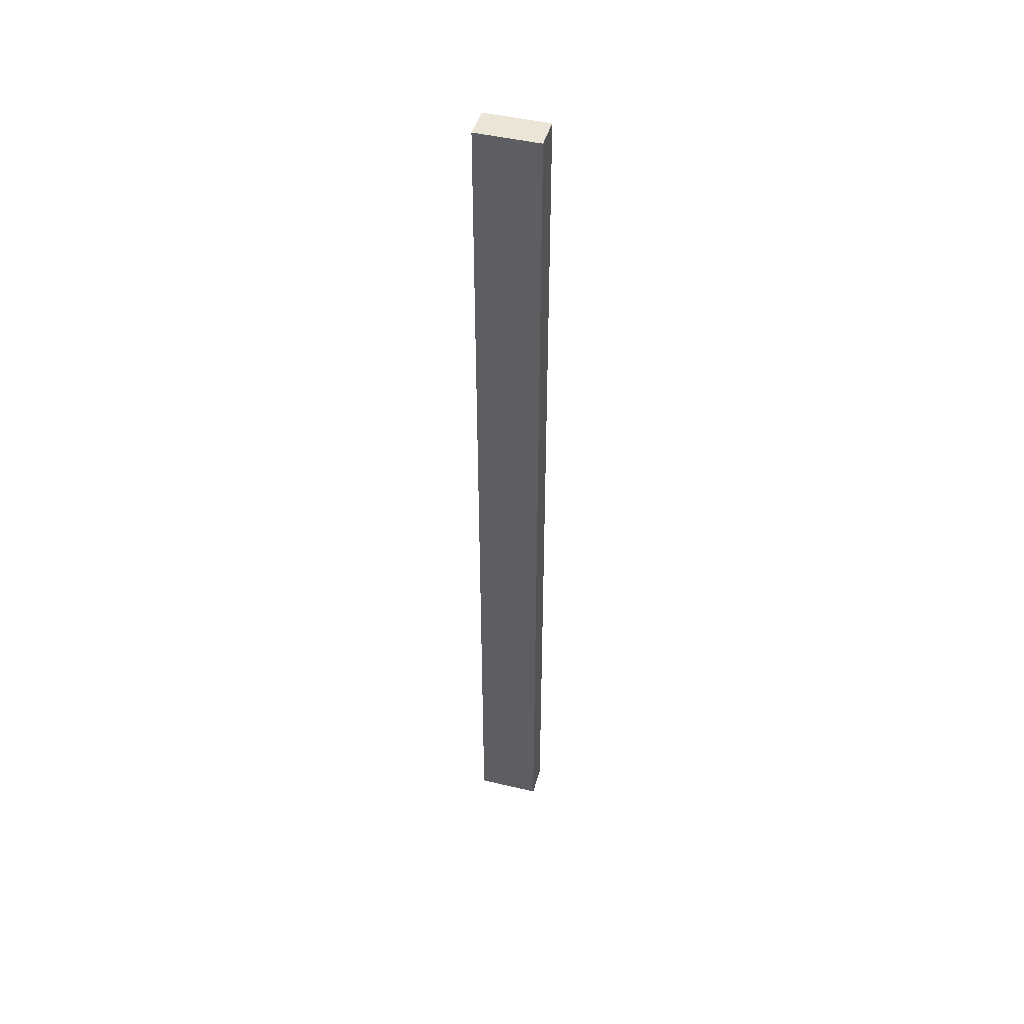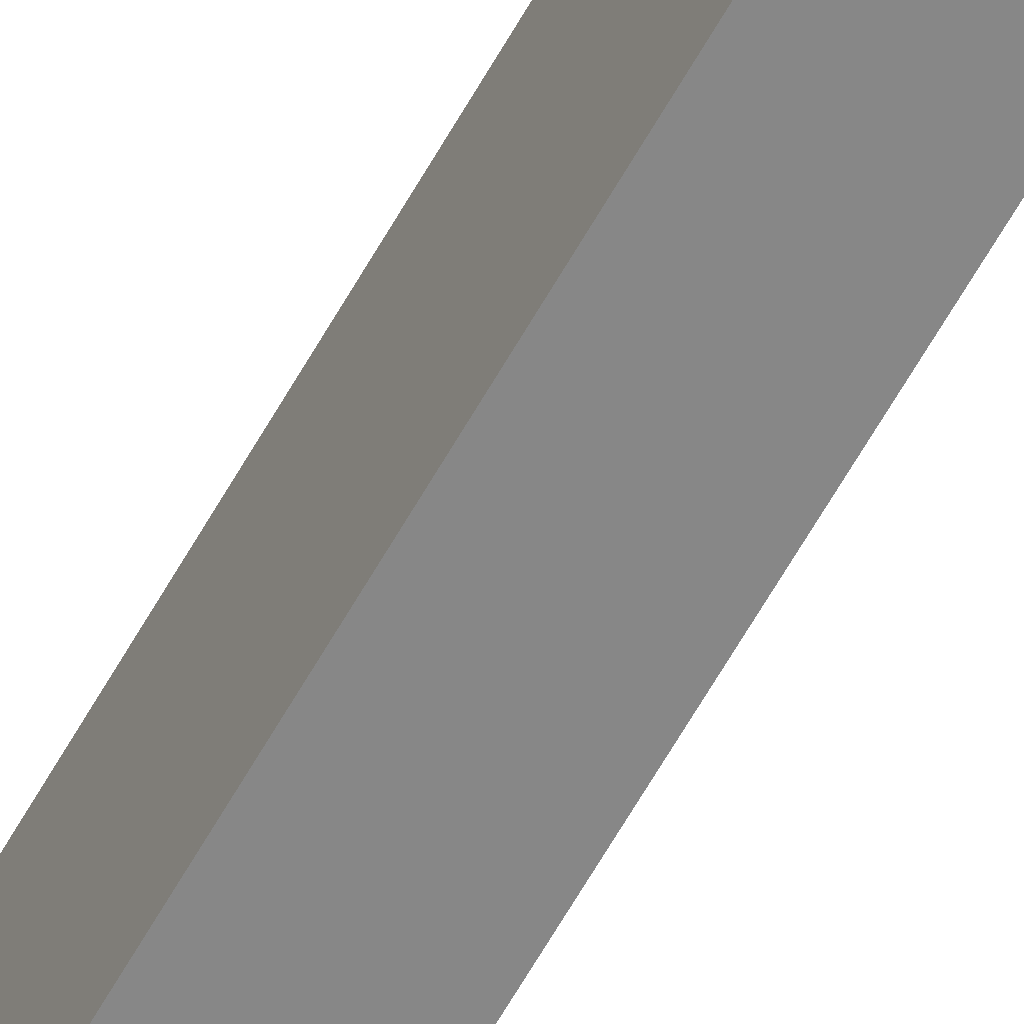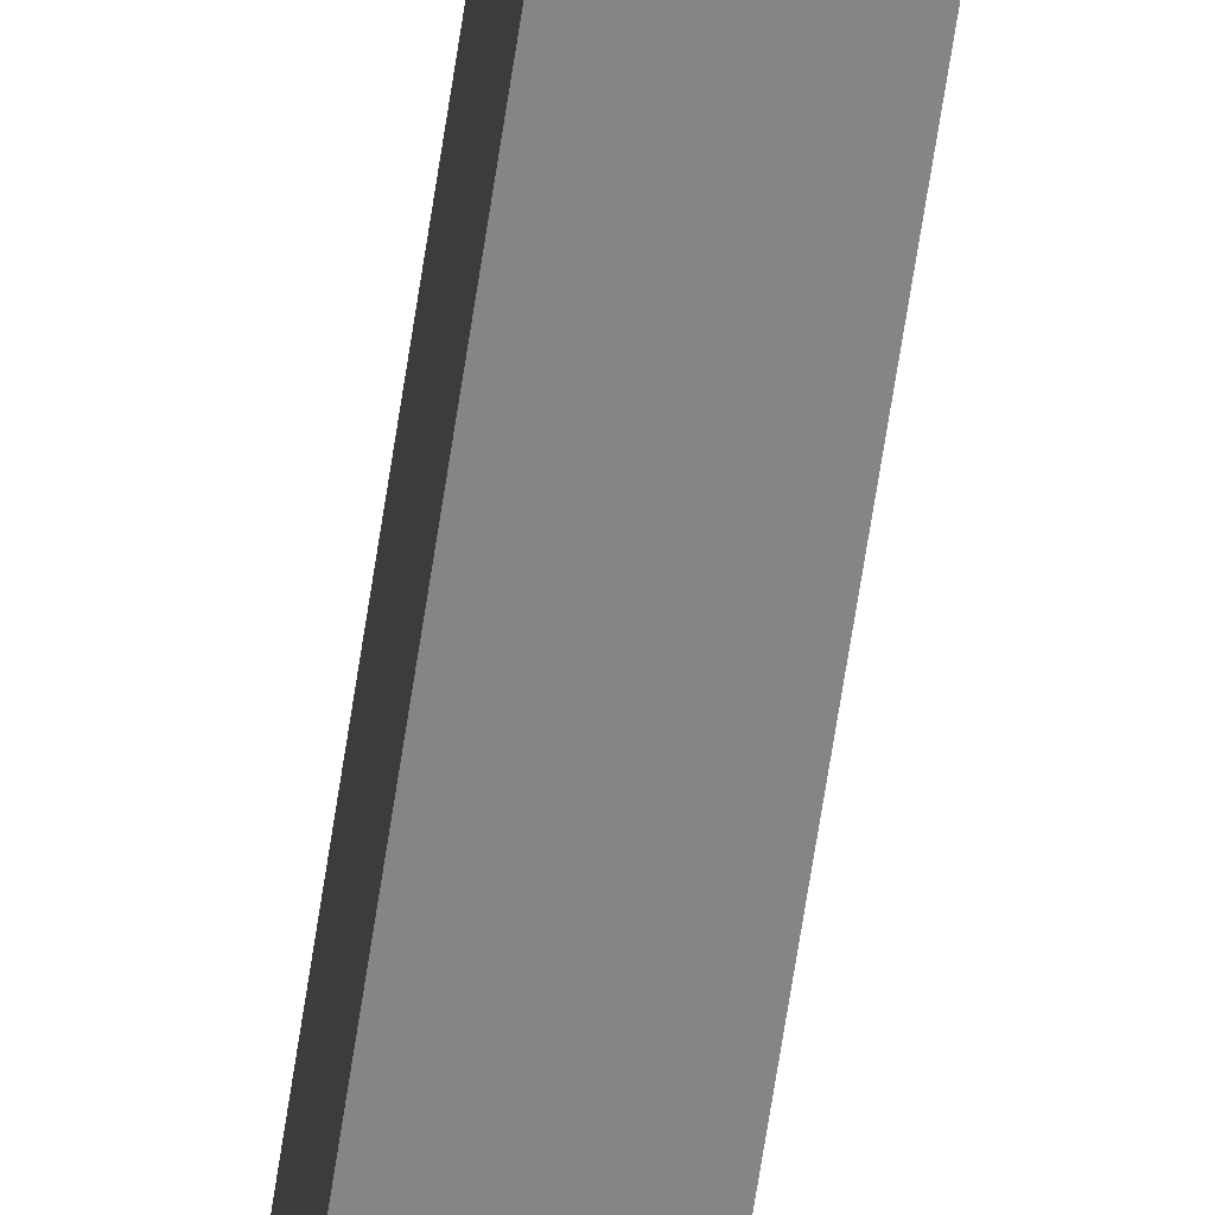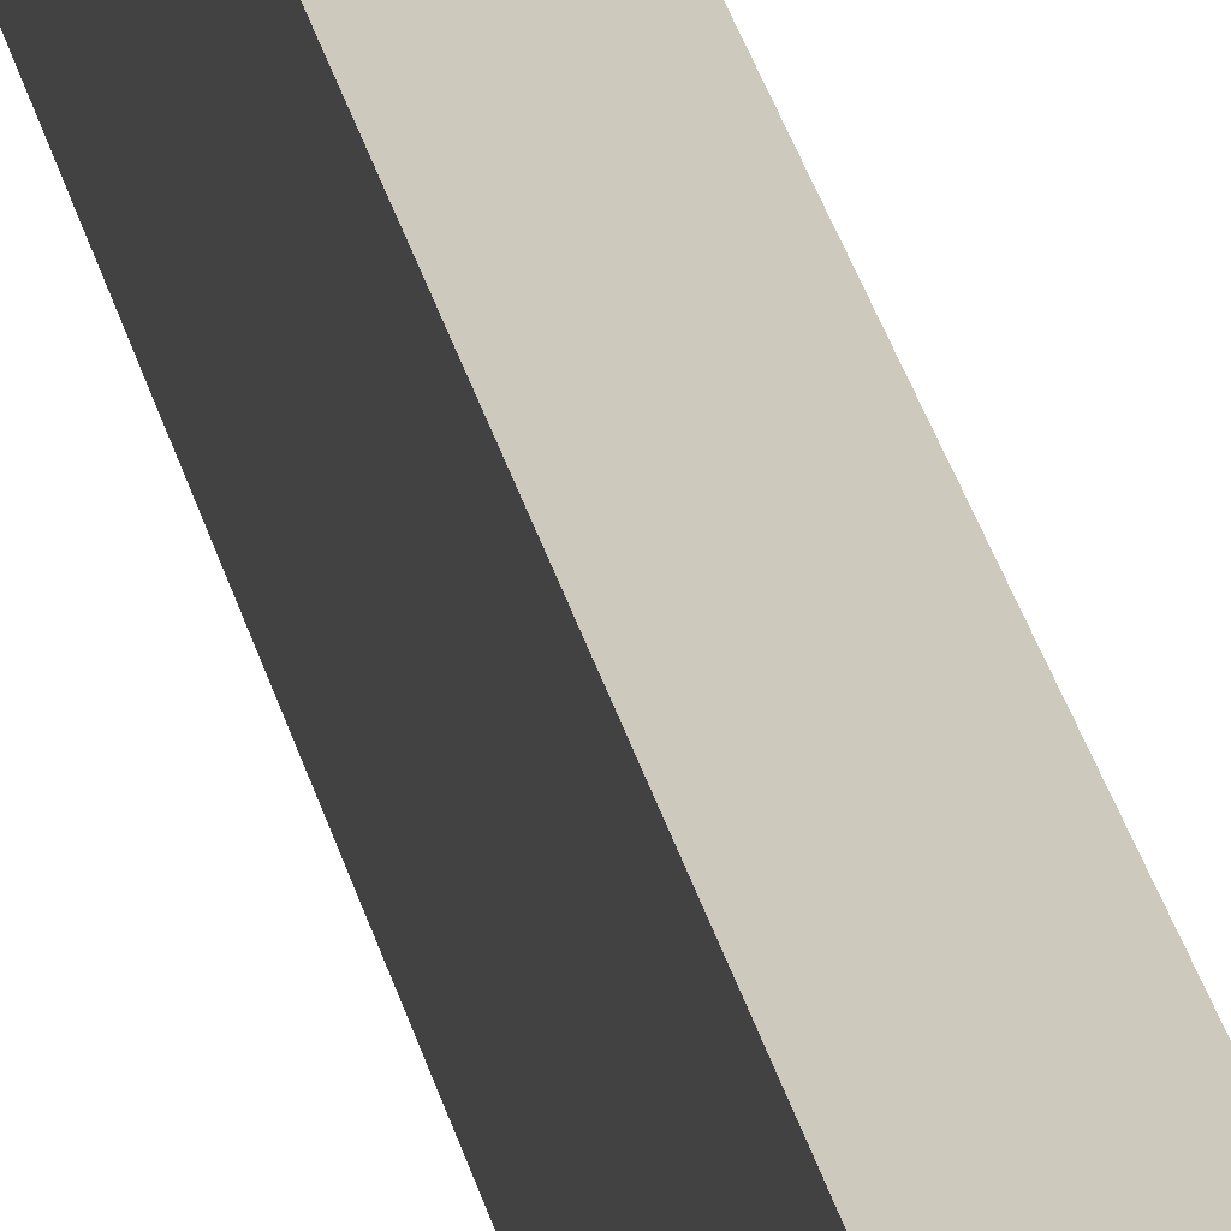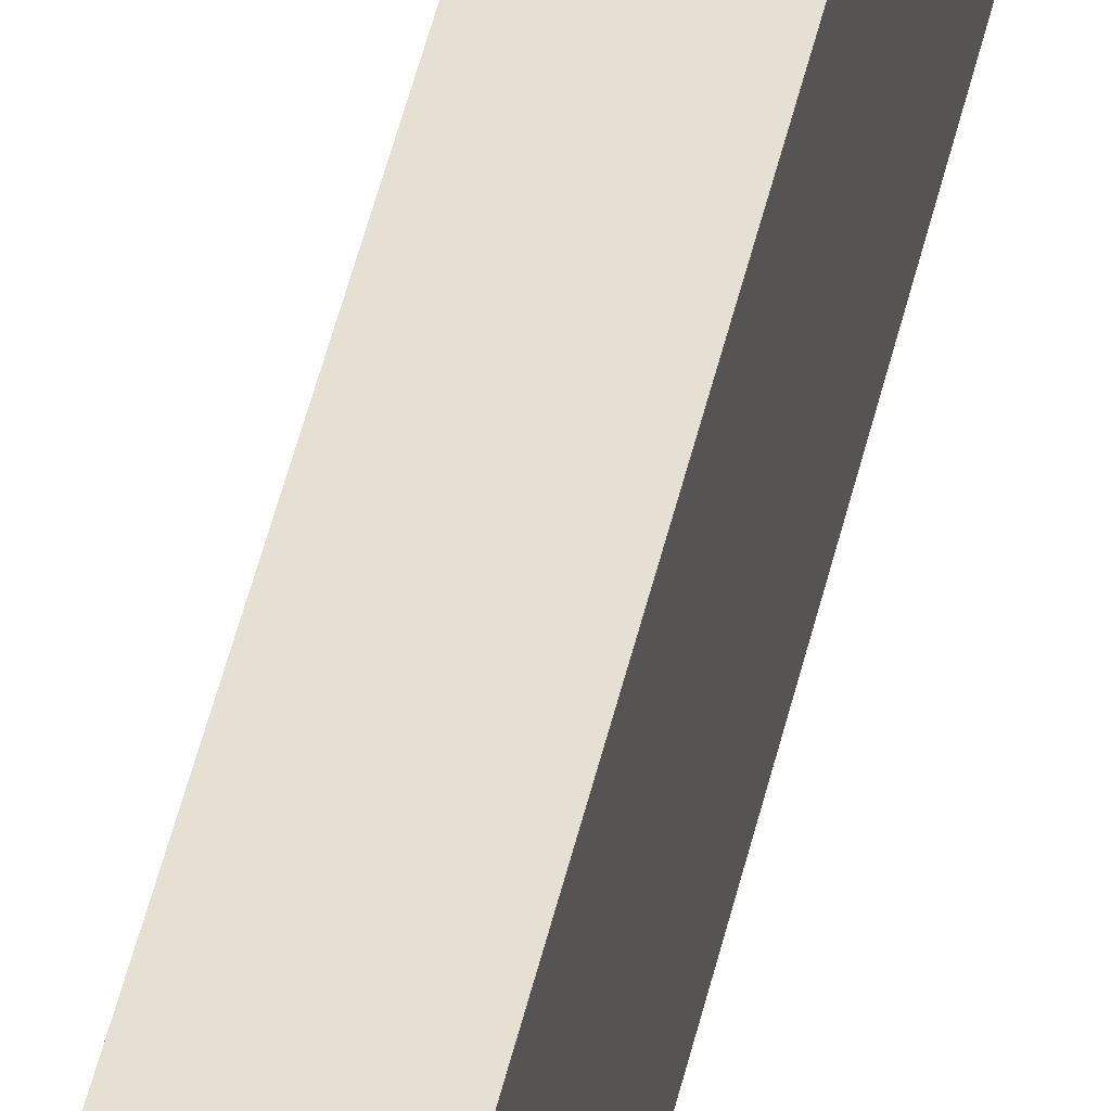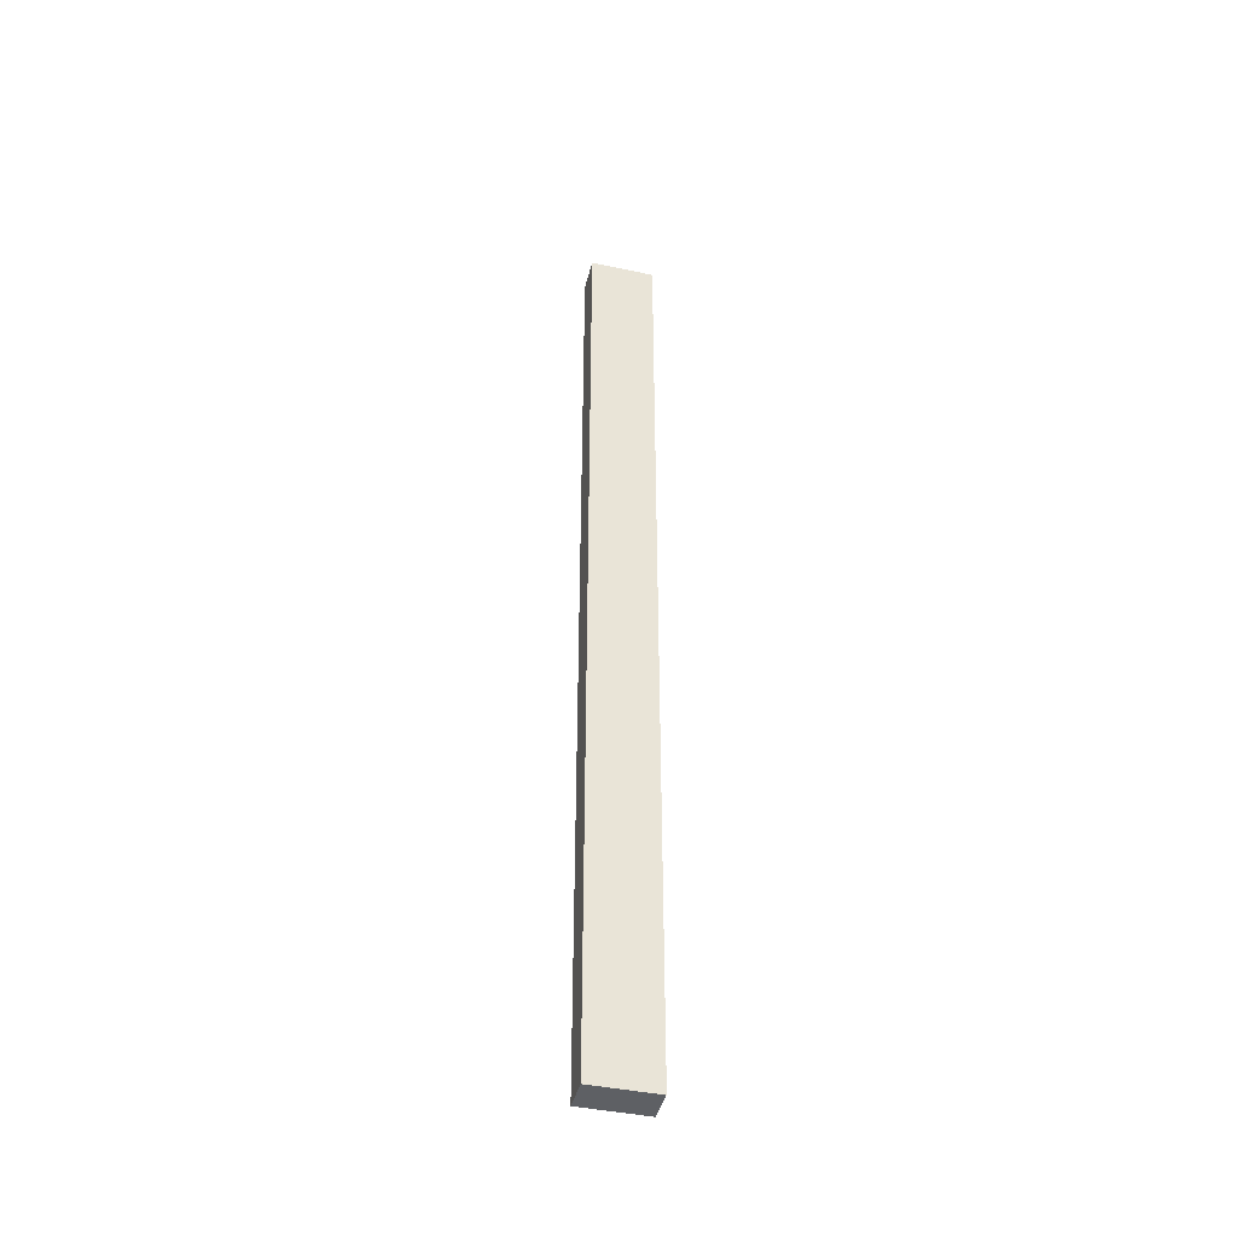
<metadata>
{"format":"obj","ext":"obj","renderer":"f3d","projection":"perspective","resolution":1024,"background":"white","views":[{"elev":46.0,"azim":-74.7,"up":"+Z"},{"elev":-62.4,"azim":-29.2,"up":"+Y"},{"elev":-61.7,"azim":171.7,"up":"+Y"},{"elev":22.7,"azim":170.2,"up":"+Y"},{"elev":37.9,"azim":10.6,"up":"+Y"},{"elev":-43.1,"azim":-104.1,"up":"+Z"}]}
</metadata>
<code>
o cube
v 1.375 0.0625 0.1875
v 1.375 0.0625 -0.75
v 1.375 -0.0625 0.1875
v 1.375 -0.0625 -0.75
v 1.438 0.0625 0.1875
v 1.438 0.0625 -0.75
v 1.438 -0.0625 0.1875
v 1.438 -0.0625 -0.75
v 1.375 0.0625 -0.75
v 1.375 0.0625 -1.688
v 1.375 -0.0625 -0.75
v 1.375 -0.0625 -1.688
v 1.438 0.0625 -0.75
v 1.438 0.0625 -1.688
v 1.438 -0.0625 -0.75
v 1.438 -0.0625 -1.688
f 1 2 4 3
f 6 5 7 8
f 6 2 1 5
f 7 3 4 8
f 5 1 3 7
f 9 10 12 11
f 14 13 15 16
f 14 10 9 13
f 15 11 12 16
f 10 14 16 12

</code>
